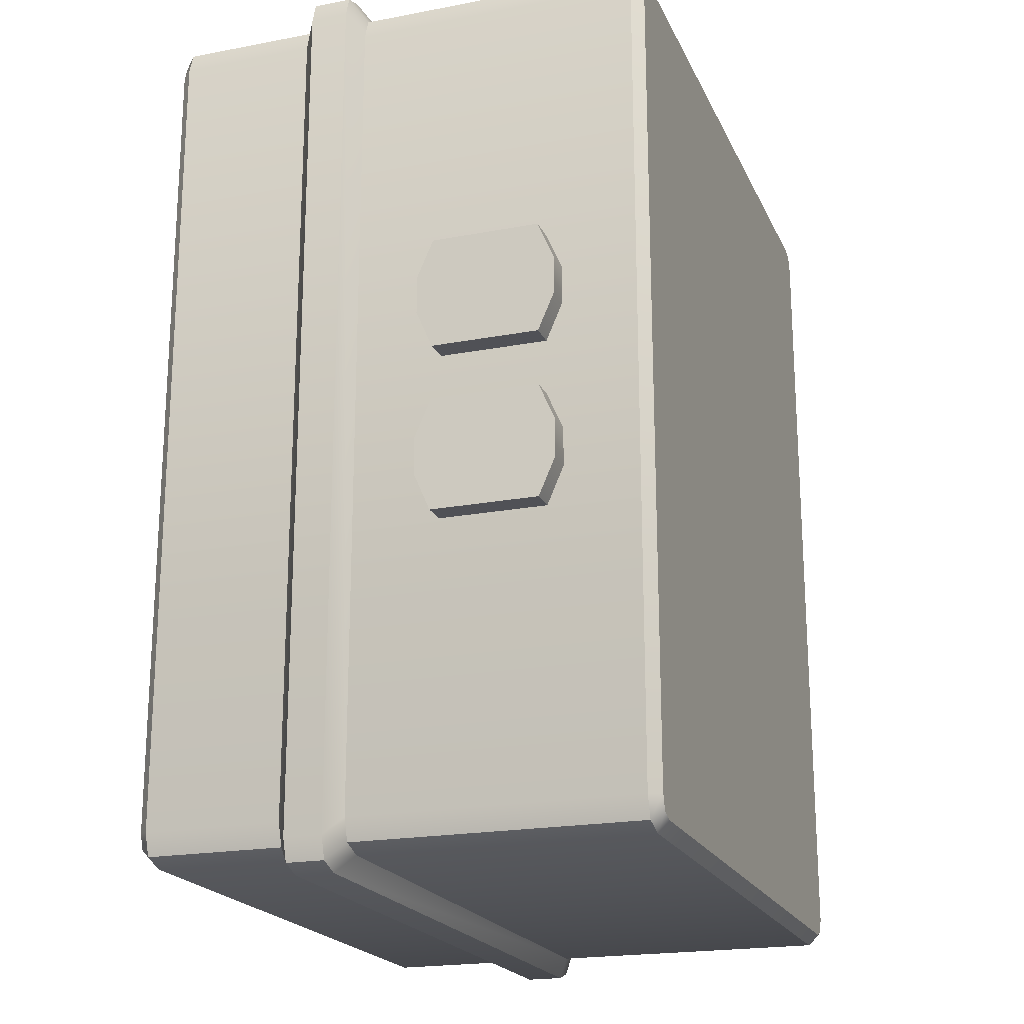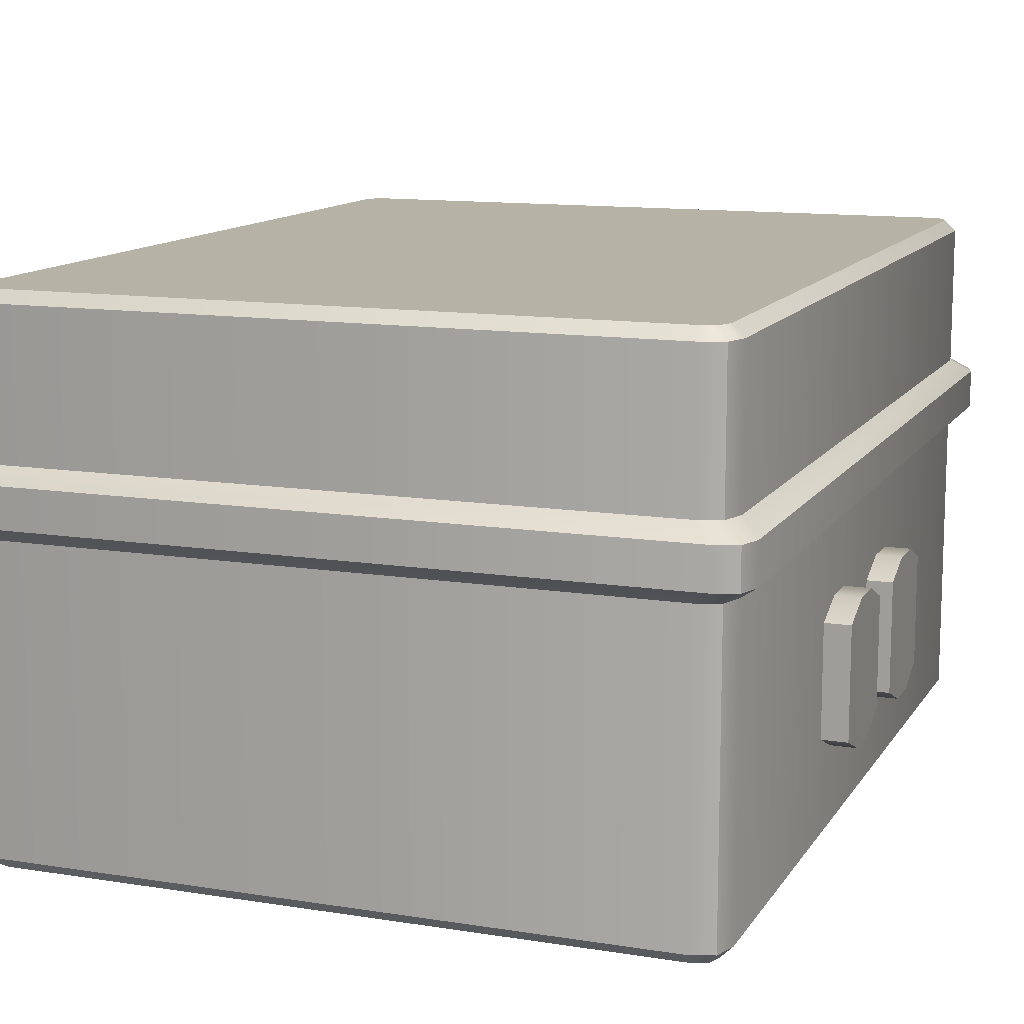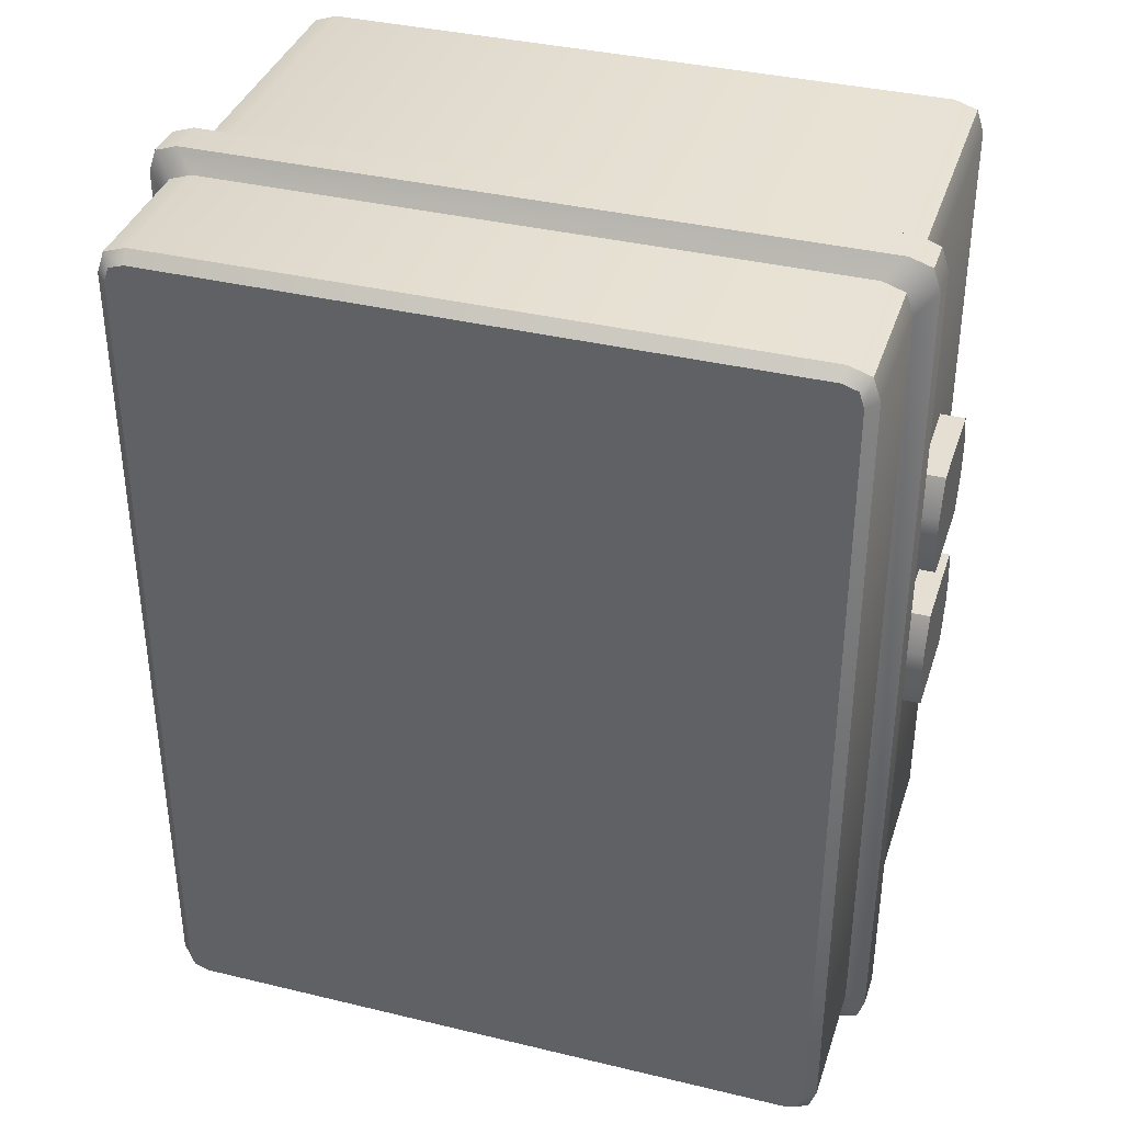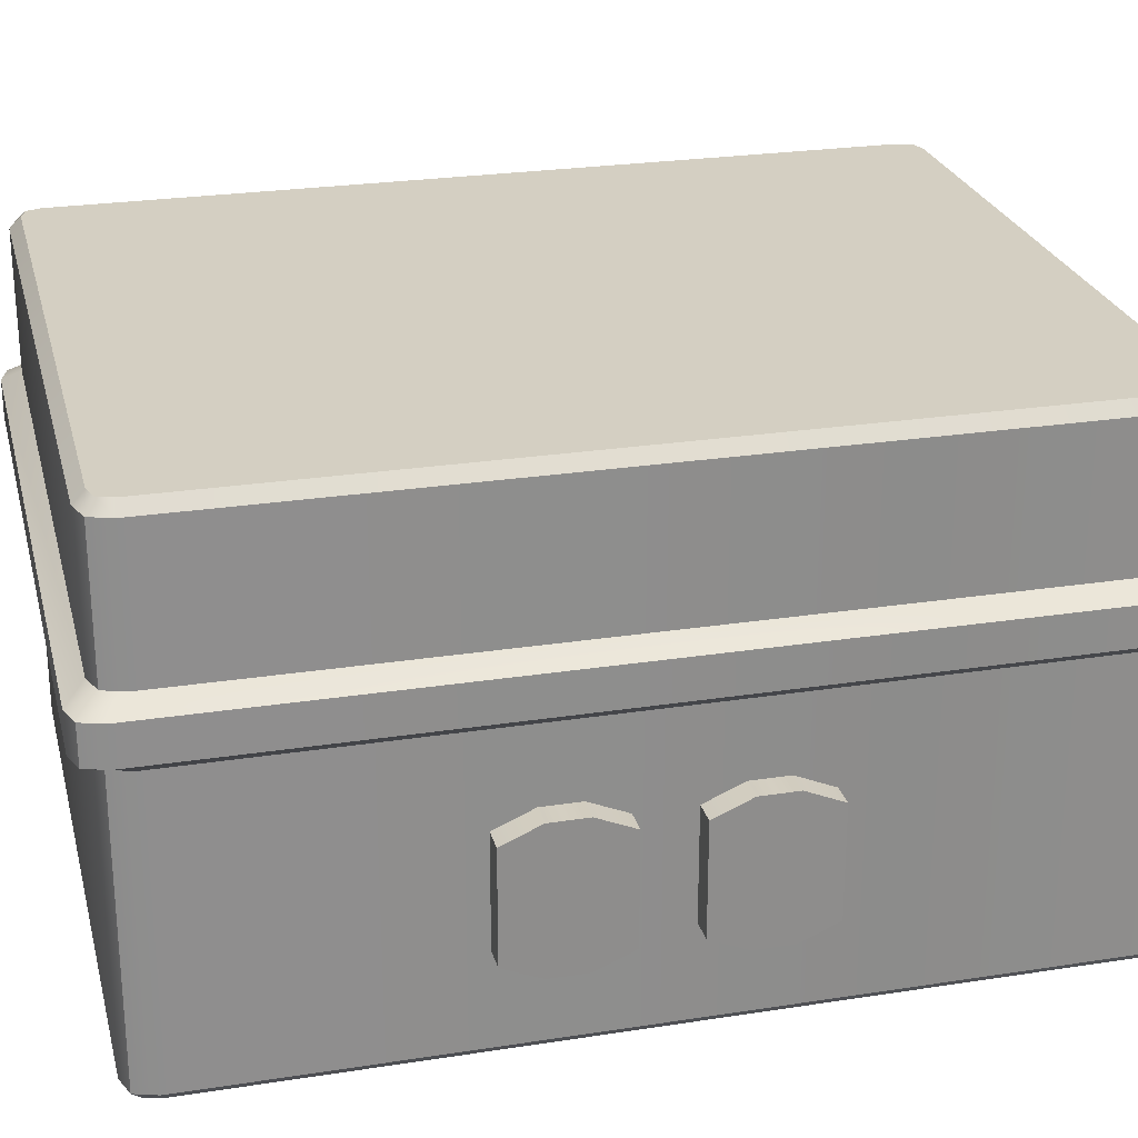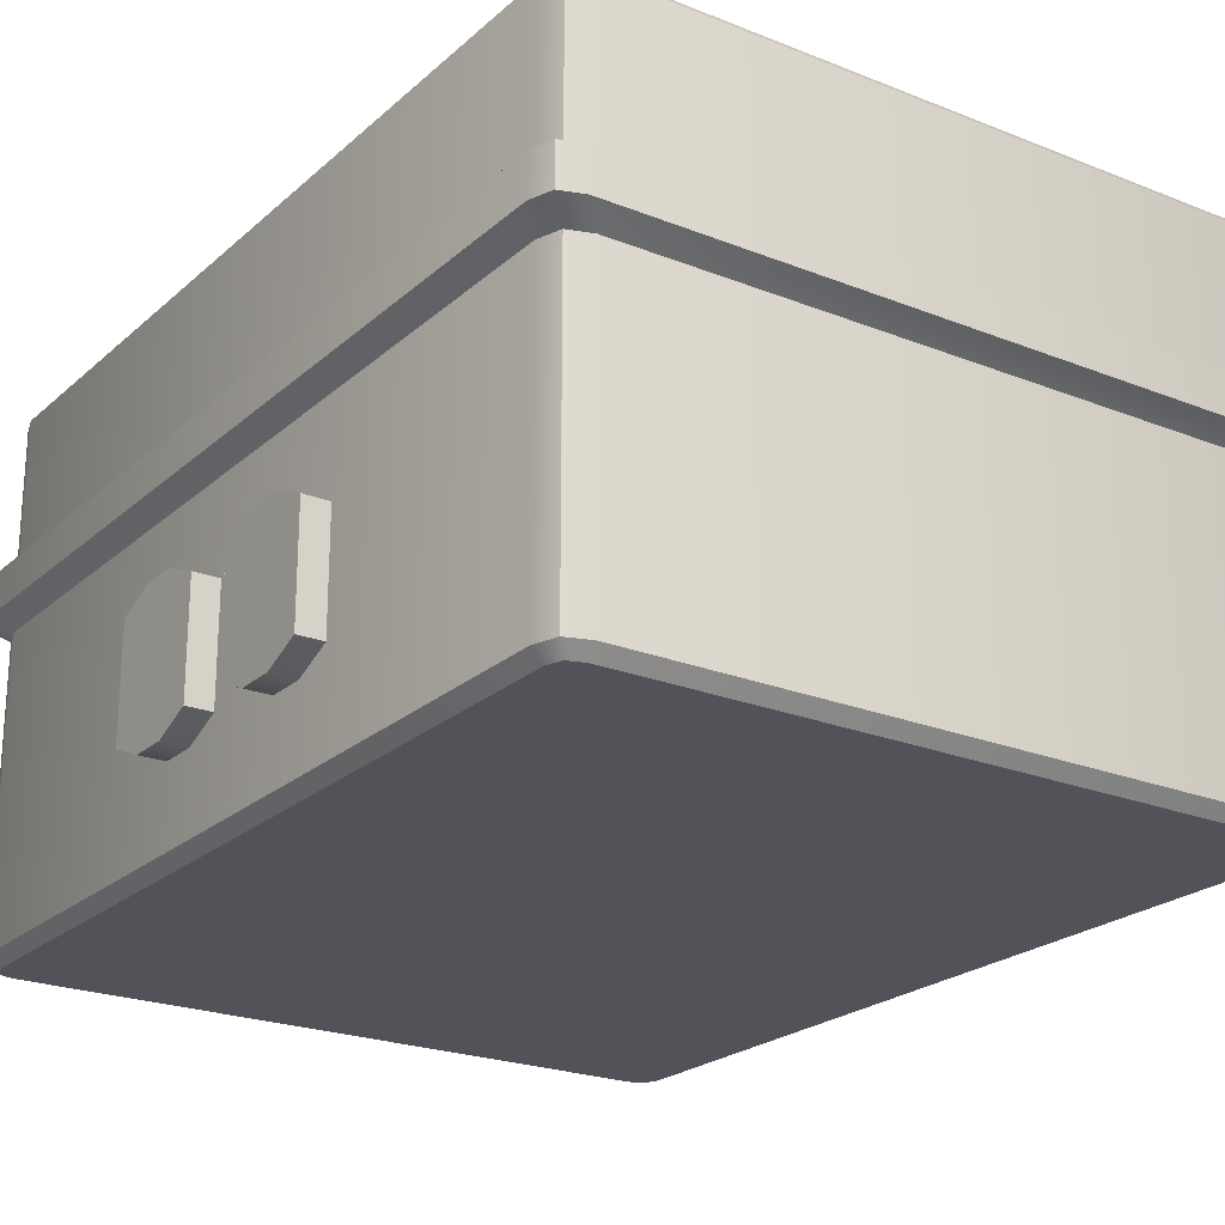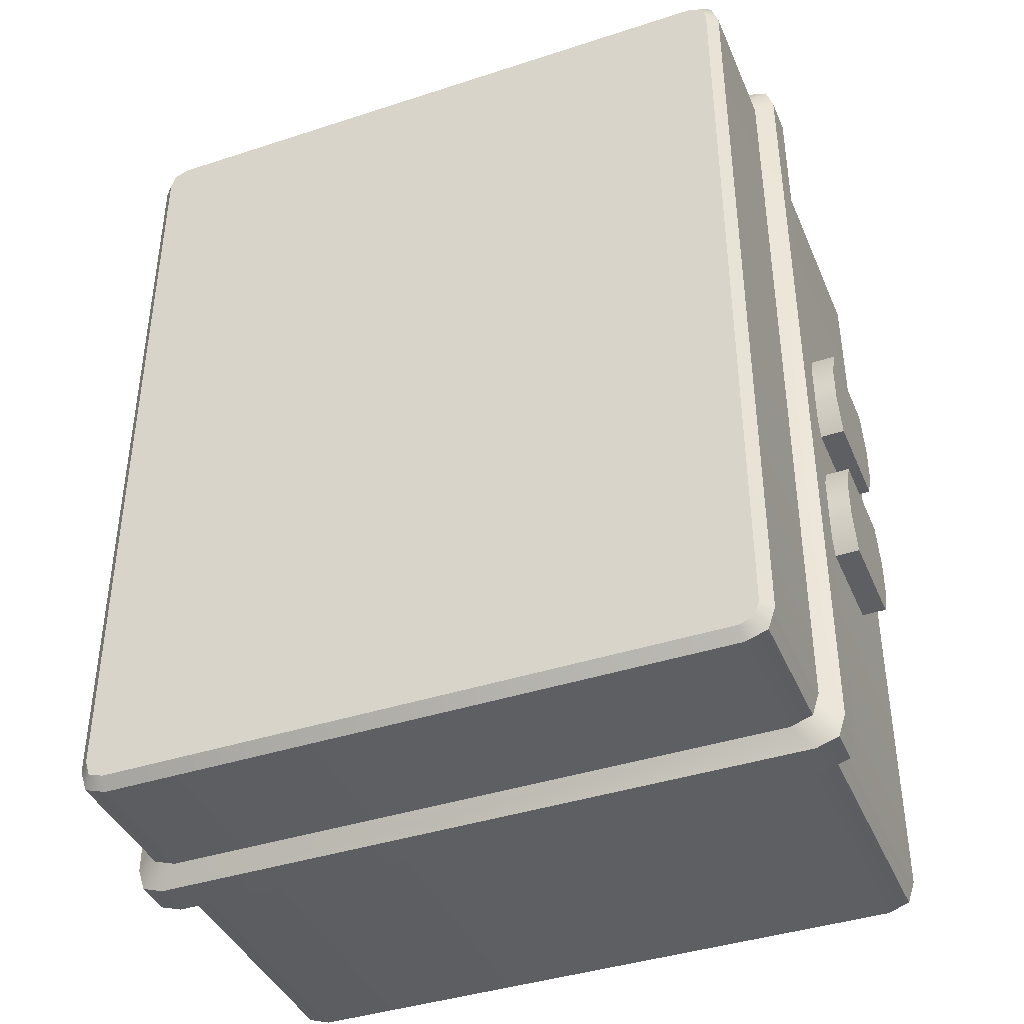
<metadata>
{"format":"obj","ext":"obj","renderer":"f3d","projection":"perspective","resolution":1024,"background":"white","views":[{"elev":-20.3,"azim":109.2,"up":"+Y"},{"elev":12.3,"azim":20.6,"up":"+Z"},{"elev":36.9,"azim":17.3,"up":"+Y"},{"elev":25.4,"azim":-104.0,"up":"+Z"},{"elev":-22.7,"azim":145.6,"up":"+Z"},{"elev":-40.5,"azim":21.8,"up":"+Y"}]}
</metadata>
<code>
v  -4.14 0.615 0.0045
v  -4.14 10.81 0.0045
v  -4.076 11 0.0045
v  -3.886 11.06 0.0045
v  3.883 11.06 0.0045
v  4.073 11 0.0045
v  4.136 10.81 0.0045
v  3.883 0.3616 0.0045
v  4.136 0.615 0.0045
v  4.073 0.4249 0.0045
v  -4.076 0.4249 0.0045
v  -3.886 0.3616 0.0045
v  -3.886 0.3616 6.376
v  3.883 0.3616 6.376
v  4.073 0.4249 6.376
v  4.136 0.615 6.376
v  4.136 10.81 6.376
v  4.073 11 6.376
v  3.883 11.06 6.376
v  -4.14 10.81 6.376
v  -3.886 11.06 6.376
v  -4.076 11 6.376
v  -4.076 0.4249 6.376
v  -4.14 0.615 6.376
v  -3.908 0.2248 0.1413
v  3.905 0.2248 0.1413
v  3.905 0.2248 3.715
v  -3.908 0.2248 3.715
v  -4.145 -0.0117 3.888
v  4.142 -0.0117 3.888
v  4.142 -0.0117 4.359
v  -4.145 -0.0117 4.359
v  -3.908 0.2248 4.533
v  3.905 0.2248 4.533
v  3.905 0.2248 6.239
v  -3.908 0.2248 6.239
v  4.273 0.5928 0.1413
v  4.273 10.83 0.1413
v  4.273 10.83 3.715
v  4.273 0.5928 3.715
v  4.51 0.3562 3.888
v  4.51 11.07 3.888
v  4.51 11.07 4.359
v  4.51 0.3562 4.359
v  4.273 0.5928 4.533
v  4.273 10.83 4.533
v  4.273 10.83 6.239
v  4.273 0.5928 6.239
v  3.905 11.2 0.1413
v  -3.908 11.2 0.1413
v  -3.908 11.2 3.715
v  3.905 11.2 3.715
v  4.142 11.43 3.888
v  -4.145 11.43 3.888
v  -4.145 11.43 4.359
v  4.142 11.43 4.359
v  3.905 11.2 4.533
v  -3.908 11.2 4.533
v  -3.908 11.2 6.239
v  3.905 11.2 6.239
v  -4.276 10.83 0.1413
v  -4.276 0.5928 0.1413
v  -4.276 0.5928 3.715
v  -4.276 10.83 3.715
v  -4.513 11.07 3.888
v  -4.513 0.3562 3.888
v  -4.513 0.3562 4.359
v  -4.513 11.07 4.359
v  -4.276 10.83 4.533
v  -4.276 0.5928 4.533
v  -4.276 0.5928 6.239
v  -4.276 10.83 6.239
v  4.181 0.3168 3.715
v  4.181 0.3168 0.1413
v  -4.184 0.3168 0.1413
v  -4.184 0.3168 3.715
v  4.418 0.0803 4.359
v  4.418 0.0803 3.888
v  -4.421 0.0803 3.888
v  -4.421 0.0803 4.359
v  4.181 0.3168 6.239
v  4.181 0.3168 4.533
v  -4.184 0.3168 4.533
v  -4.184 0.3168 6.239
v  4.181 11.1 3.715
v  4.181 11.1 0.1413
v  4.418 11.34 4.359
v  4.418 11.34 3.888
v  4.181 11.1 6.239
v  4.181 11.1 4.533
v  -4.184 11.1 3.715
v  -4.184 11.1 0.1413
v  -4.421 11.34 4.359
v  -4.421 11.34 3.888
v  -4.184 11.1 6.239
v  -4.184 11.1 4.533
v  4.586 6.153 1.269
v  4.586 6.62 1.068
v  4.586 6.62 2.81
v  4.586 6.153 2.609
v  4.586 7.087 1.068
v  4.586 7.087 2.81
v  4.586 7.554 1.269
v  4.586 7.554 2.609
v  4.273 6.153 2.609
v  4.273 6.153 1.269
v  4.273 6.62 2.81
v  4.273 7.087 2.81
v  4.273 7.554 2.609
v  4.273 7.554 1.269
v  4.273 7.087 1.068
v  4.273 6.62 1.068
v  4.586 4.068 1.269
v  4.586 4.535 1.068
v  4.586 4.535 2.81
v  4.586 4.068 2.609
v  4.586 5.003 1.068
v  4.586 5.003 2.81
v  4.586 5.47 1.269
v  4.586 5.47 2.609
v  4.273 4.068 2.609
v  4.273 4.068 1.269
v  4.273 4.535 2.81
v  4.273 5.003 2.81
v  4.273 5.47 2.609
v  4.273 5.47 1.269
v  4.273 5.003 1.068
v  4.273 4.535 1.068
v  -4.586 4.068 1.269
v  -4.586 4.068 2.609
v  -4.586 4.535 2.81
v  -4.586 4.535 1.068
v  -4.586 5.003 2.81
v  -4.586 5.003 1.068
v  -4.586 5.47 2.609
v  -4.586 5.47 1.269
v  -4.273 4.068 1.269
v  -4.273 4.068 2.609
v  -4.273 4.535 2.81
v  -4.273 5.003 2.81
v  -4.273 5.47 2.609
v  -4.273 5.47 1.269
v  -4.273 5.003 1.068
v  -4.273 4.535 1.068
v  -4.586 6.153 1.269
v  -4.586 6.153 2.609
v  -4.586 6.62 2.81
v  -4.586 6.62 1.068
v  -4.586 7.087 2.81
v  -4.586 7.087 1.068
v  -4.586 7.554 2.609
v  -4.586 7.554 1.269
v  -4.273 6.153 1.269
v  -4.273 6.153 2.609
v  -4.273 6.62 2.81
v  -4.273 7.087 2.81
v  -4.273 7.554 2.609
v  -4.273 7.554 1.269
v  -4.273 7.087 1.068
v  -4.273 6.62 1.068
g 702898
f 1 2 3 4
f 4 5 6 7
f 1 4 7 8
f 7 9 10 8
f 11 1 8 12
f 13 14 15 16
f 16 17 18 19
f 13 16 19 20
f 19 21 22 20
f 23 13 20 24
f 25 26 27 28
f 29 30 31 32
f 33 34 35 36
f 37 38 39 40
f 41 42 43 44
f 45 46 47 48
f 49 50 51 52
f 53 54 55 56
f 57 58 59 60
f 61 62 63 64
f 65 66 67 68
f 69 70 71 72
f 28 27 30 29
f 40 39 42 41
f 52 51 54 53
f 64 63 66 65
f 34 33 32 31
f 70 69 68 67
f 58 57 56 55
f 46 45 44 43
f 73 27 26 74
f 75 25 28 76
f 77 31 30 78
f 79 29 32 80
f 81 35 34 82
f 83 33 36 84
f 85 39 38 86
f 87 43 42 88
f 89 47 46 90
f 91 51 50 92
f 93 55 54 94
f 95 59 58 96
f 79 66 63 76
f 78 30 27 73
f 88 42 39 85
f 94 54 51 91
f 77 44 45 82
f 80 32 33 83
f 93 68 69 96
f 87 56 57 90
f 40 73 74 37
f 62 75 76 63
f 44 77 78 41
f 66 79 80 67
f 48 81 82 45
f 70 83 84 71
f 52 85 86 49
f 56 87 88 53
f 60 89 90 57
f 64 91 92 61
f 68 93 94 65
f 72 95 96 69
f 29 79 76 28
f 41 78 73 40
f 53 88 85 52
f 65 94 91 64
f 31 77 82 34
f 67 80 83 70
f 55 93 96 58
f 43 87 90 46
f 1 62 61 2
f 4 50 49 5
f 7 38 37 9
f 8 26 25 12
f 13 36 35 14
f 16 48 47 17
f 19 60 59 21
f 20 72 71 24
f 62 1 11 75
f 26 8 10 74
f 50 4 3 92
f 38 7 6 86
f 36 13 23 84
f 48 16 15 81
f 72 20 22 95
f 60 19 18 89
f 75 11 12 25
f 74 10 9 37
f 92 3 2 61
f 86 6 5 49
f 84 23 24 71
f 81 15 14 35
f 95 22 21 59
f 89 18 17 47
f 97 98 99 100
f 98 101 102 99
f 101 103 104 102
f 97 100 105 106
f 100 99 107 105
f 99 102 108 107
f 102 104 109 108
f 104 103 110 109
f 103 101 111 110
f 101 98 112 111
f 98 97 106 112
f 113 114 115 116
f 114 117 118 115
f 117 119 120 118
f 113 116 121 122
f 116 115 123 121
f 115 118 124 123
f 118 120 125 124
f 120 119 126 125
f 119 117 127 126
f 117 114 128 127
f 114 113 122 128
f 129 130 131 132
f 132 131 133 134
f 134 133 135 136
f 129 137 138 130
f 130 138 139 131
f 131 139 140 133
f 133 140 141 135
f 135 141 142 136
f 136 142 143 134
f 134 143 144 132
f 132 144 137 129
f 145 146 147 148
f 148 147 149 150
f 150 149 151 152
f 145 153 154 146
f 146 154 155 147
f 147 155 156 149
f 149 156 157 151
f 151 157 158 152
f 152 158 159 150
f 150 159 160 148
f 148 160 153 145

</code>
